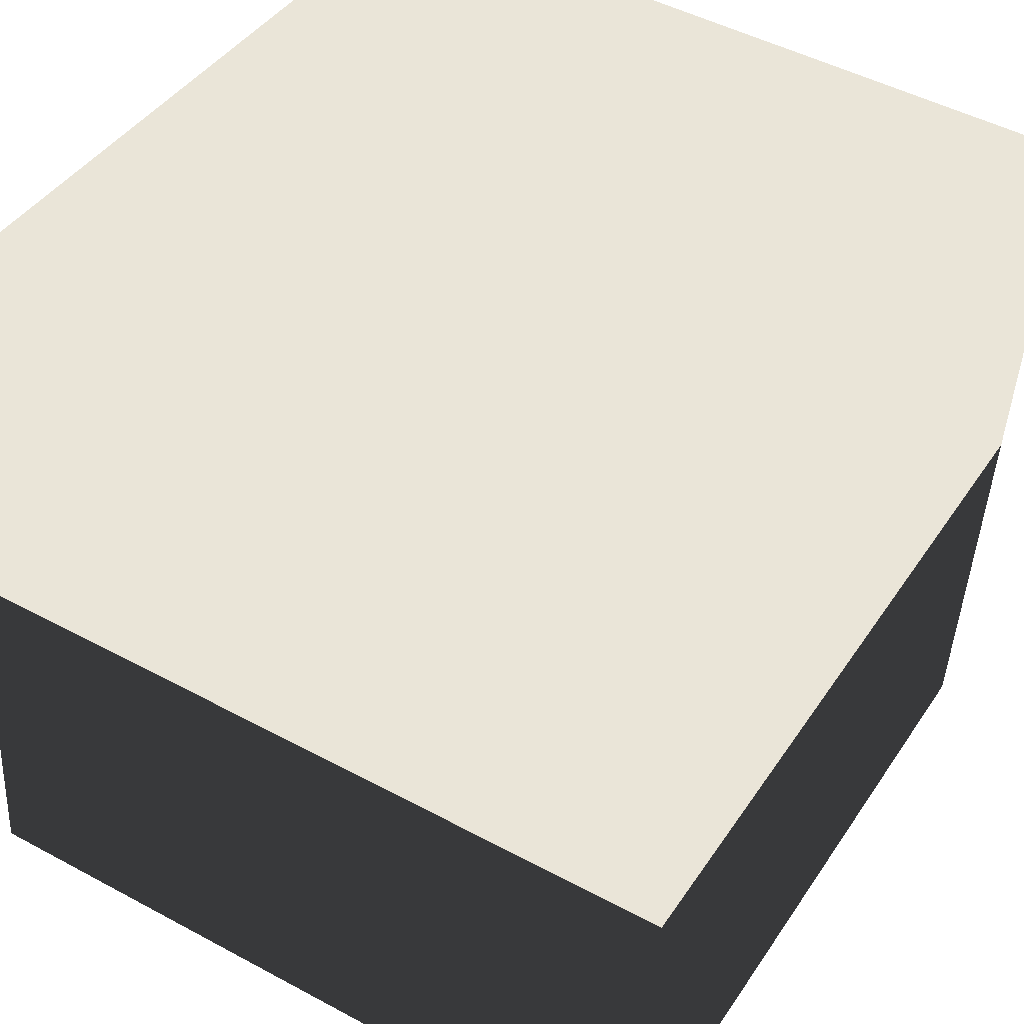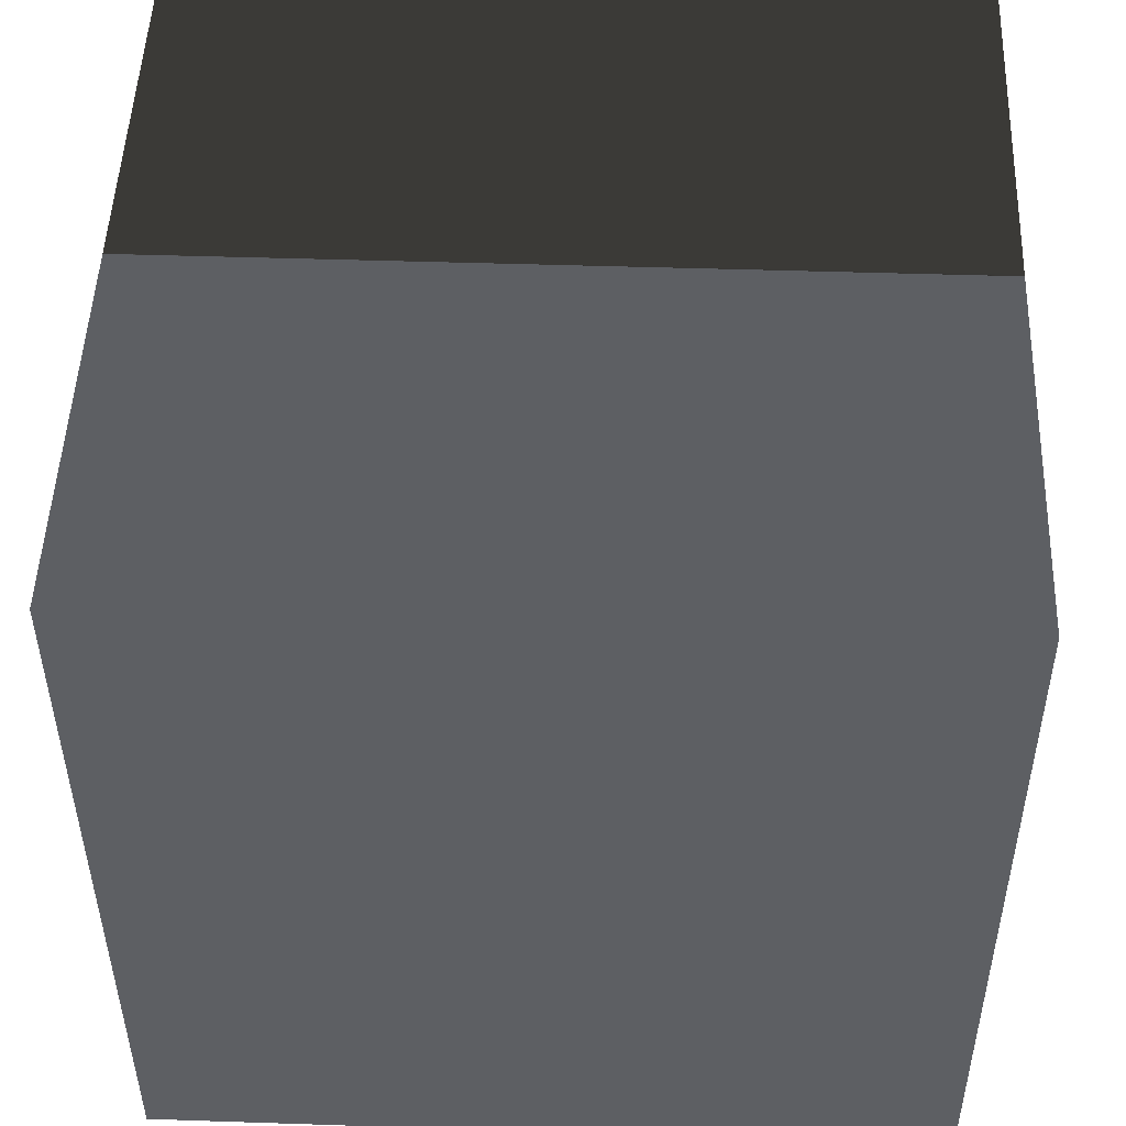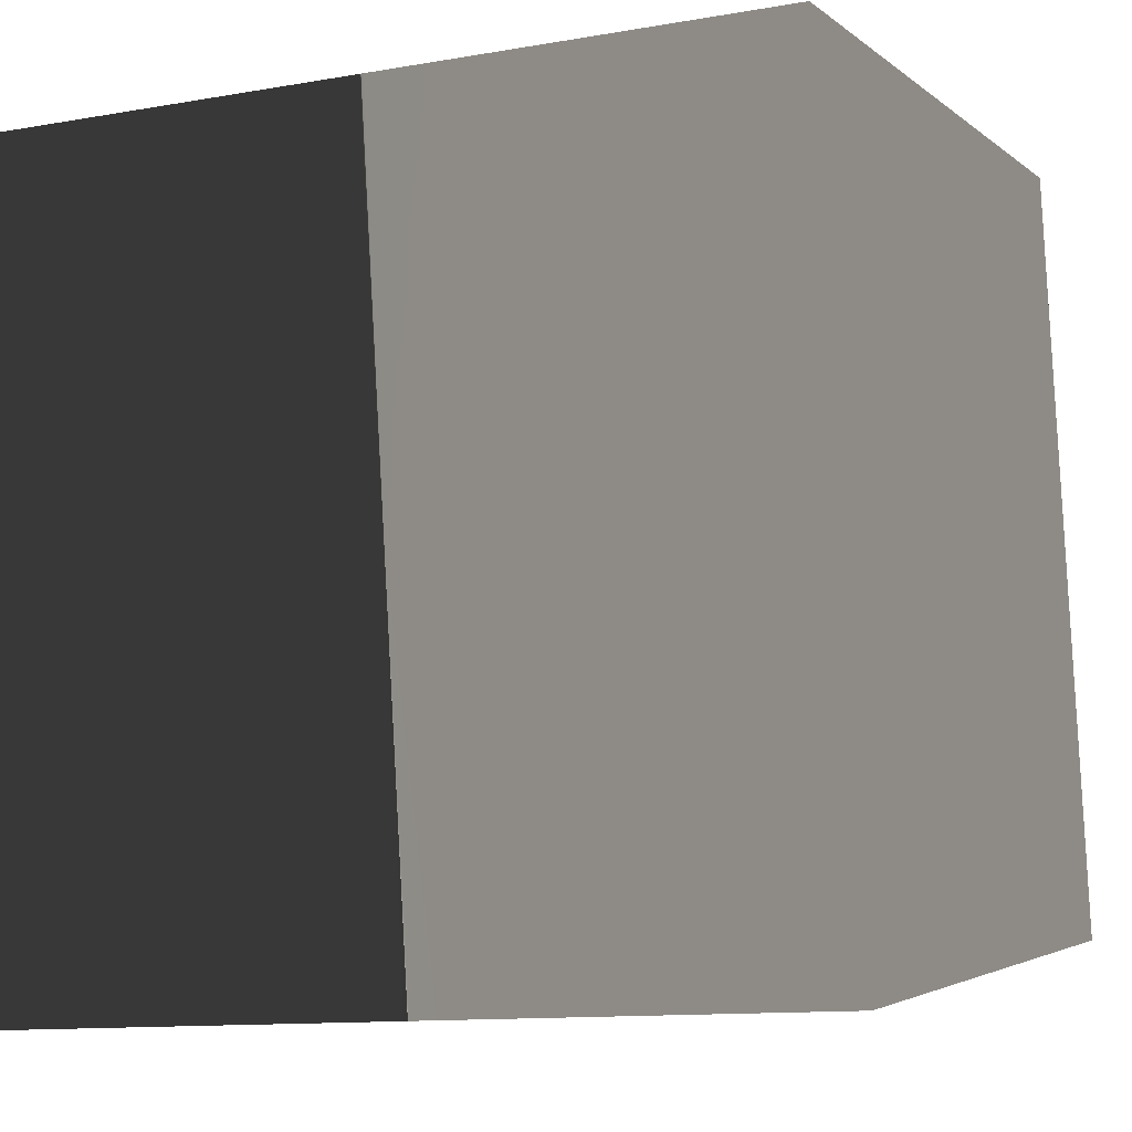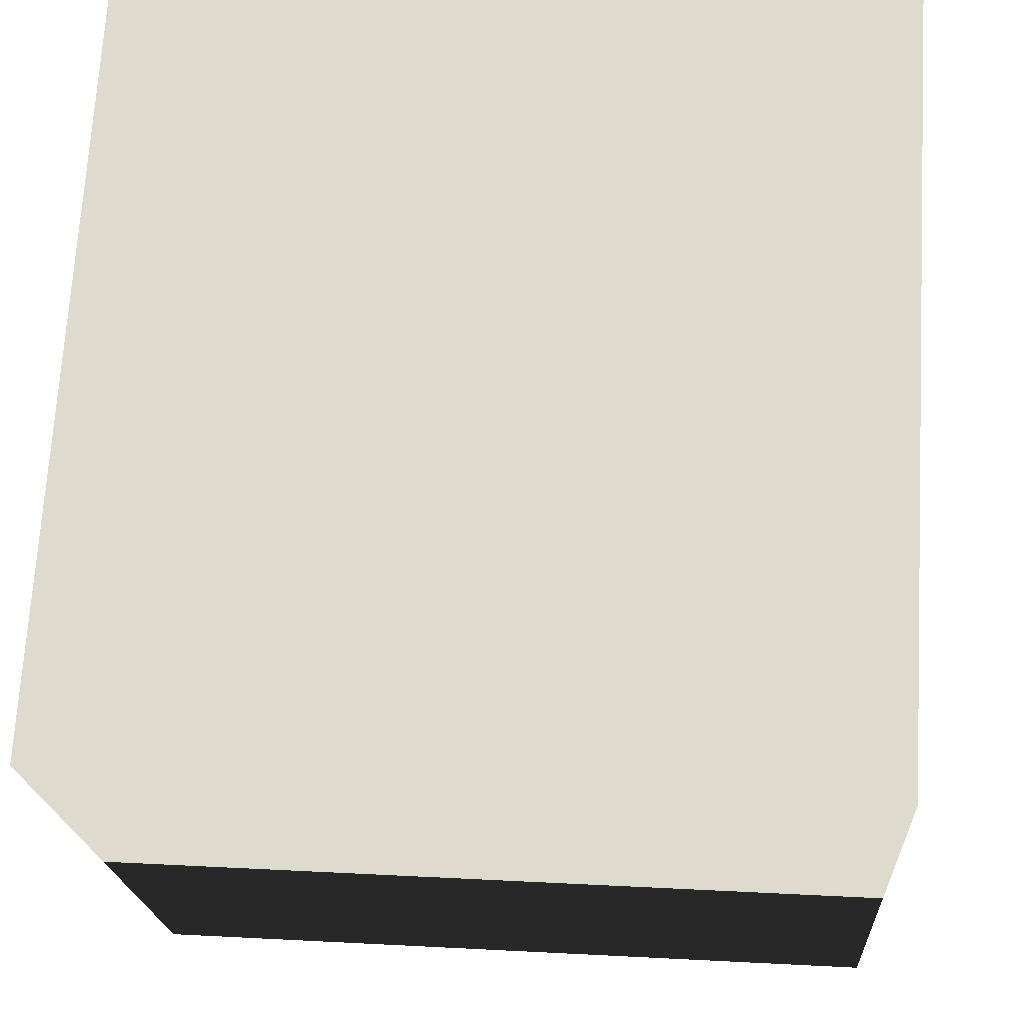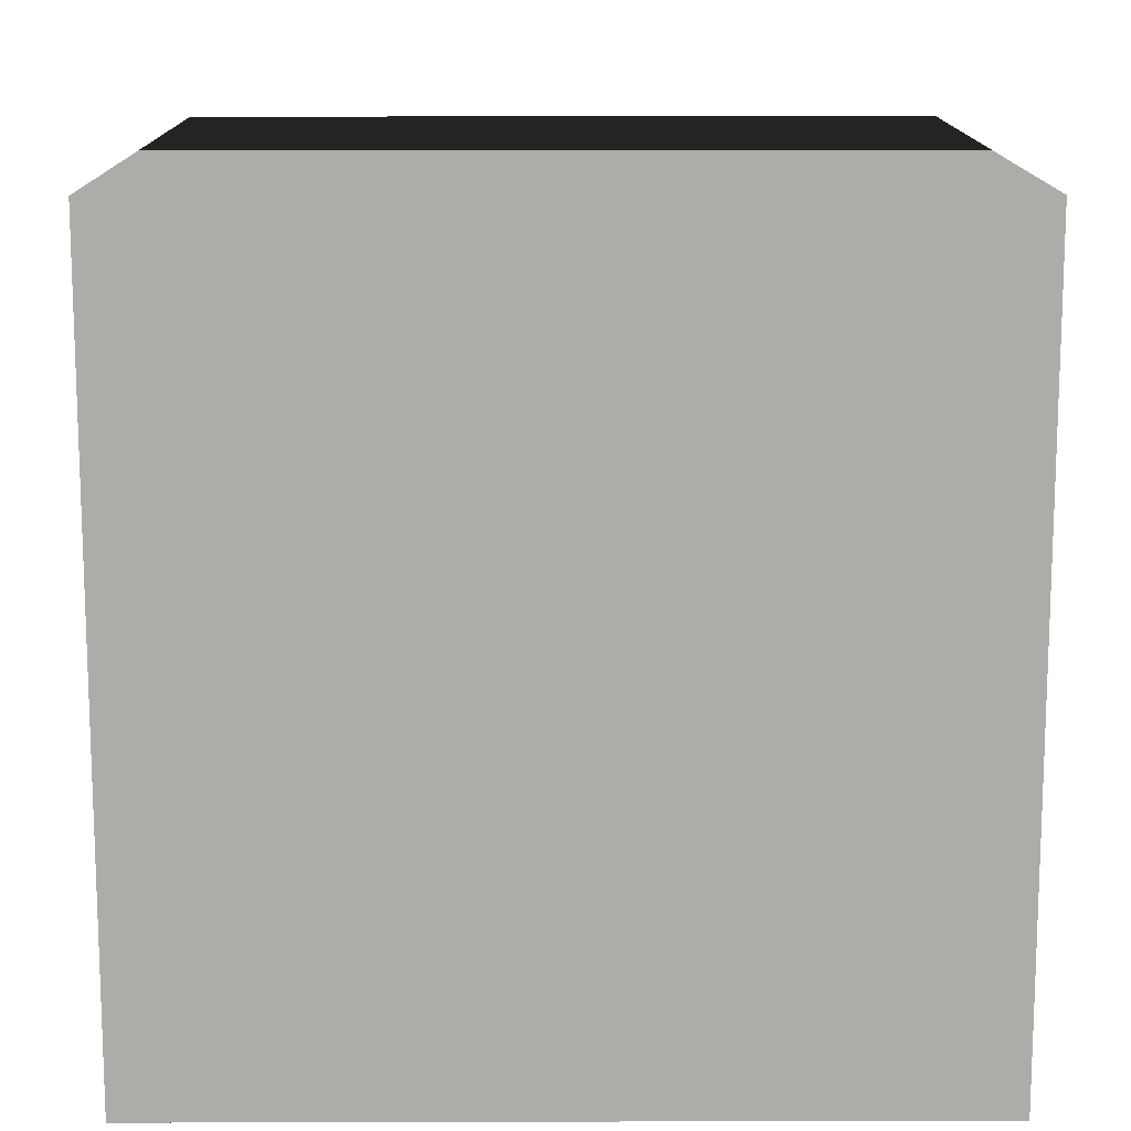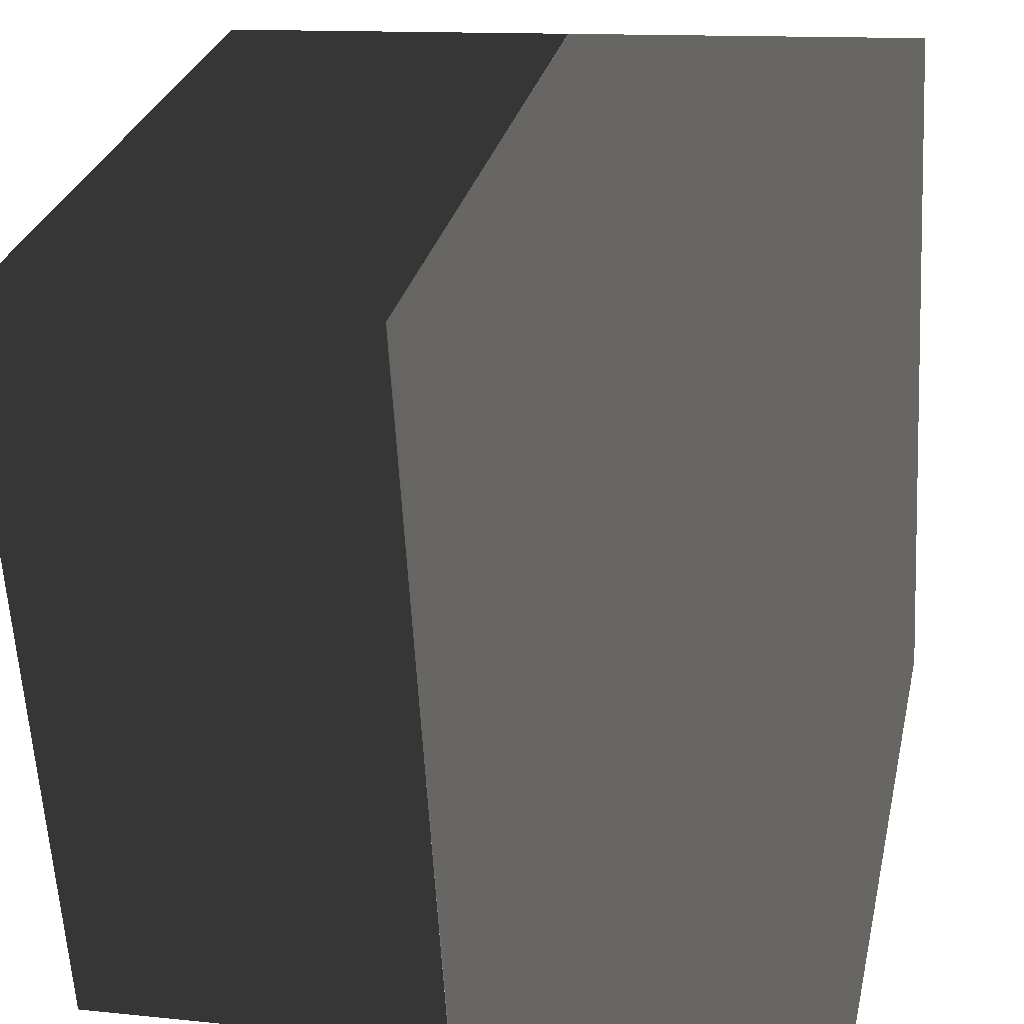
<metadata>
{"format":"obj","ext":"obj","renderer":"f3d","projection":"perspective","resolution":1024,"background":"white","views":[{"elev":41.9,"azim":120.8,"up":"+Z"},{"elev":46.4,"azim":-177.8,"up":"+Y"},{"elev":-3.2,"azim":-67.5,"up":"+Y"},{"elev":70.3,"azim":-86.6,"up":"+Z"},{"elev":10.0,"azim":179.7,"up":"+Y"},{"elev":28.8,"azim":-77.5,"up":"+Y"}]}
</metadata>
<code>
g Box01.002
v -2.501 -2.495 0.1487
v -2.499 2.497 -0.1466
v 2.501 2.495 -0.1487
v 2.499 -2.497 0.1466
v -2.499 -2.199 5.14
v 2.501 -2.201 5.138
v 2.503 2.79 4.843
v -2.497 2.792 4.845
f 1 2 3
f 3 4 1
f 5 6 7
f 7 8 5
f 1 4 6
f 6 5 1
f 4 3 7
f 7 6 4
f 3 2 8
f 8 7 3
f 2 1 5
f 5 8 2

</code>
